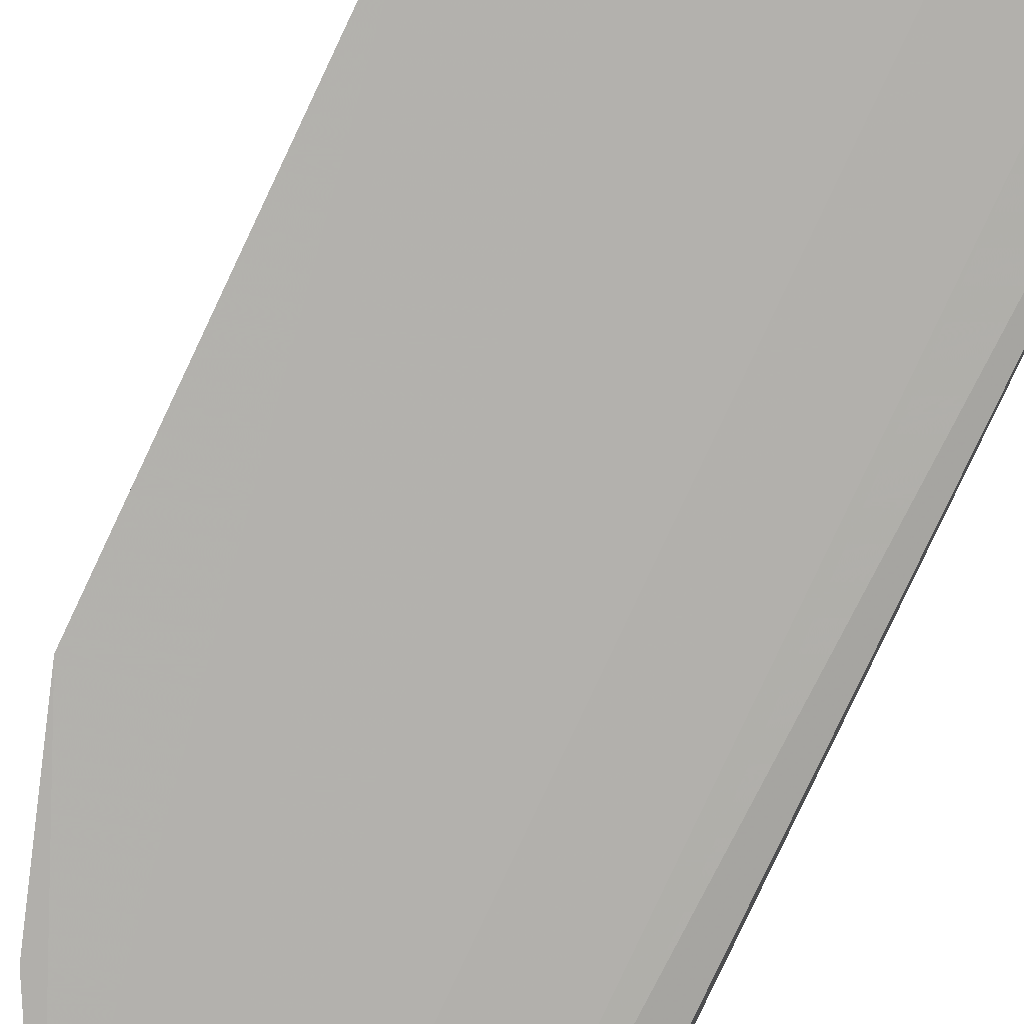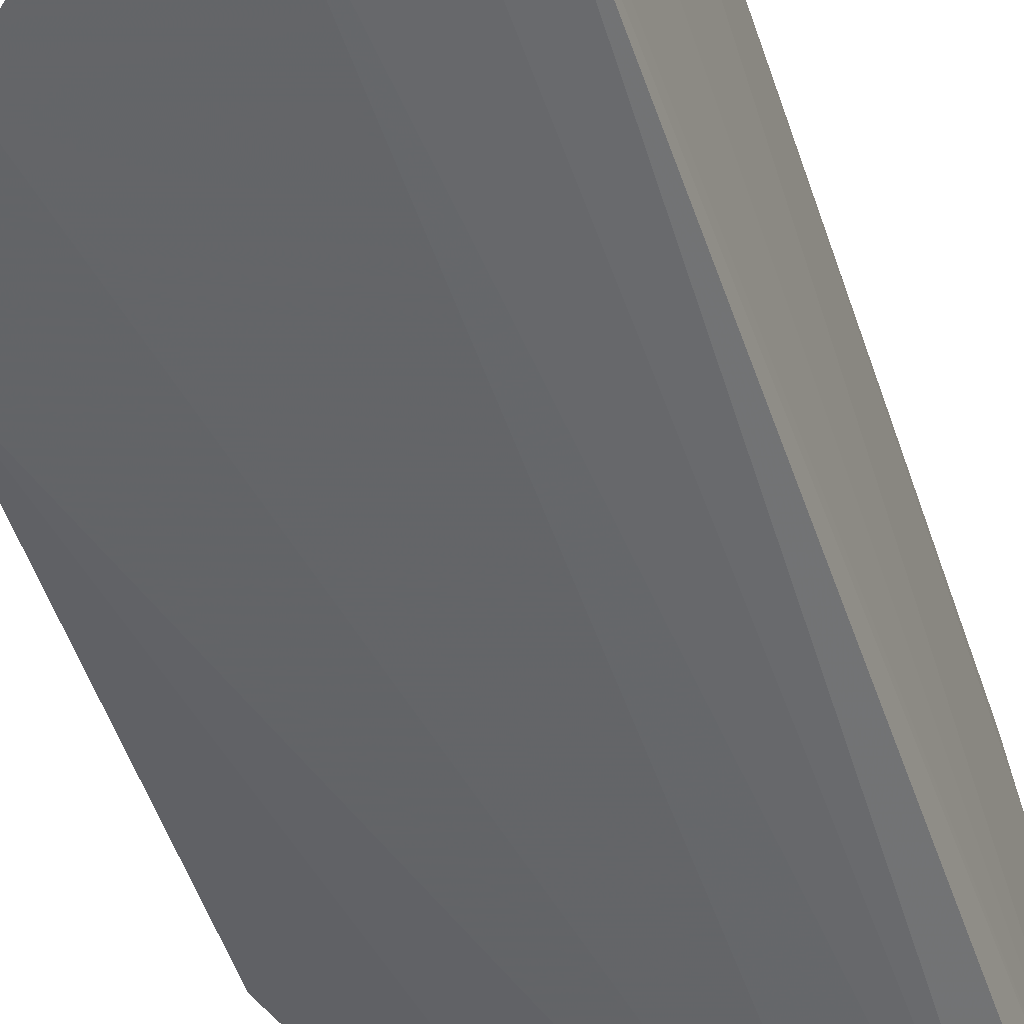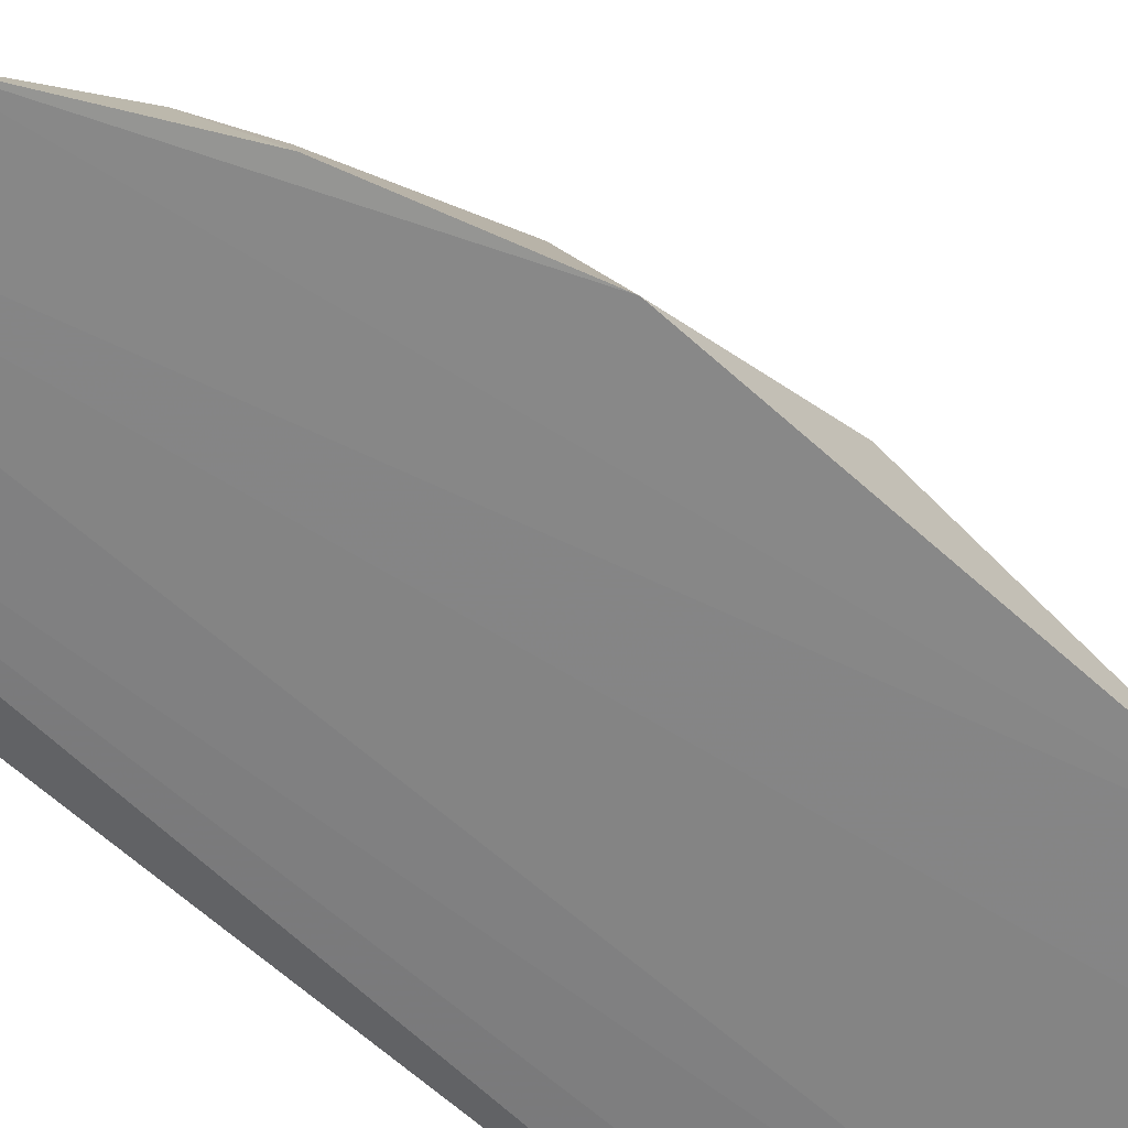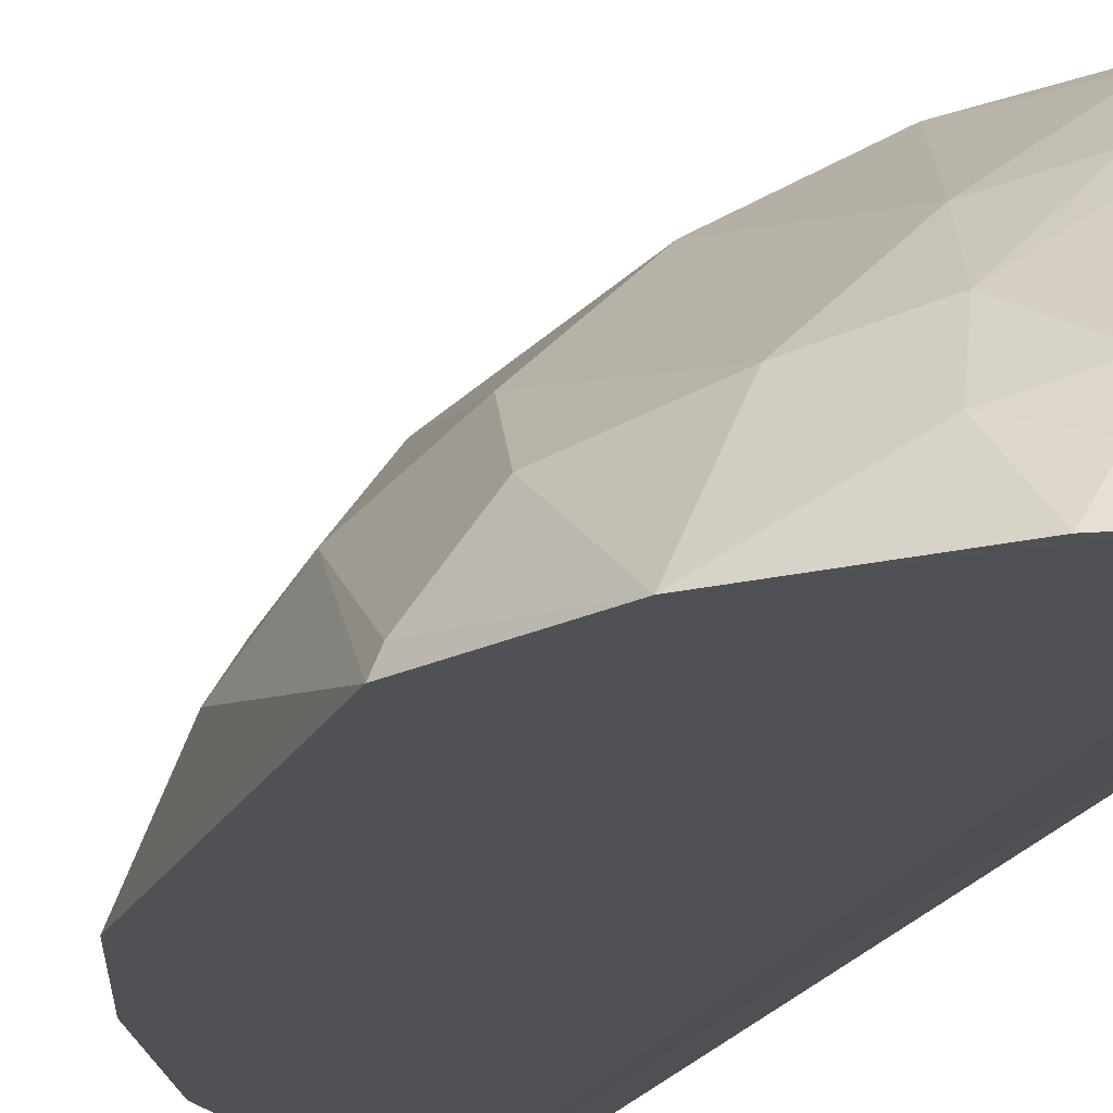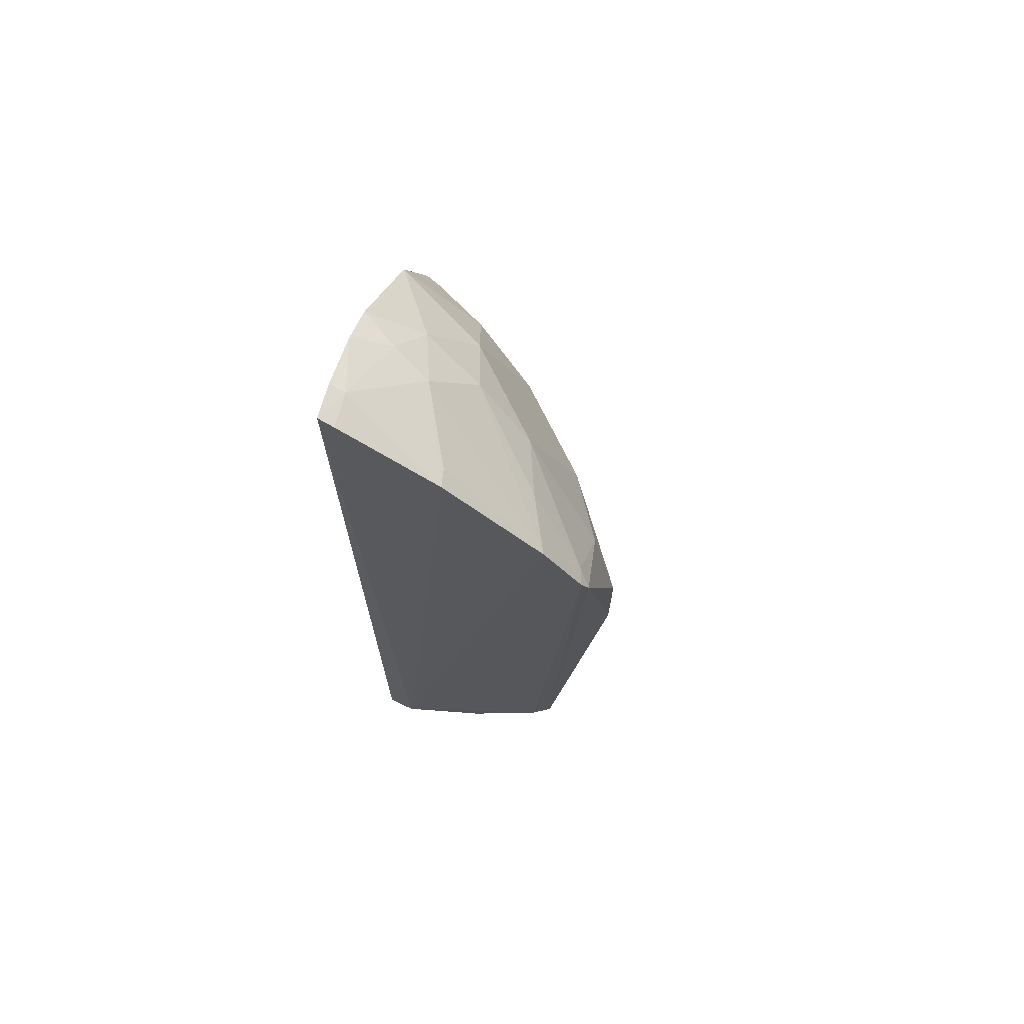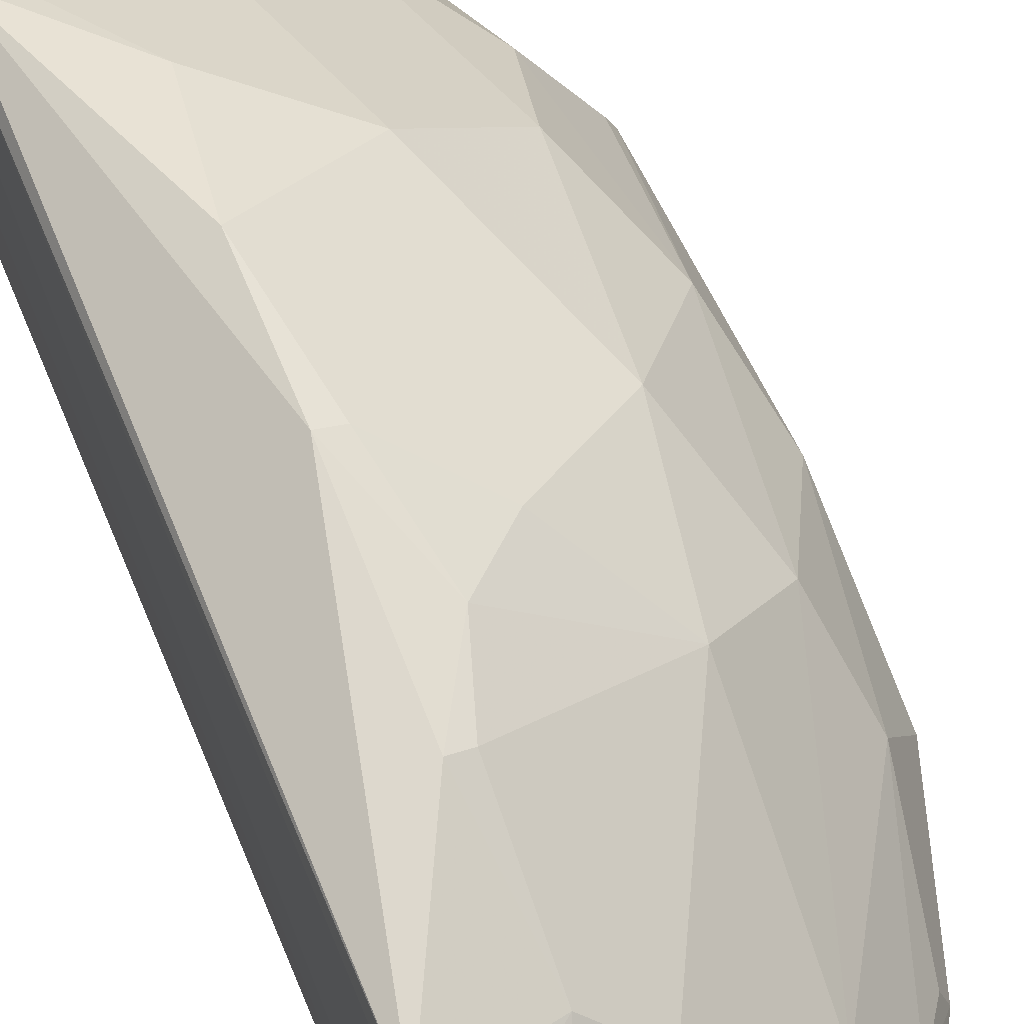
<metadata>
{"format":"obj","ext":"obj","renderer":"f3d","projection":"perspective","resolution":1024,"background":"white","views":[{"elev":-79.2,"azim":-25.1,"up":"+Y"},{"elev":-51.5,"azim":18.4,"up":"+Y"},{"elev":-61.2,"azim":-132.9,"up":"+Y"},{"elev":-19.4,"azim":-19.3,"up":"+Y"},{"elev":69.7,"azim":106.9,"up":"+Z"},{"elev":62.8,"azim":157.8,"up":"+Y"}]}
</metadata>
<code>
v -0.2336 0.1932 0.395
v -0.2336 0.1962 -0.336
v -0.228 0.2194 -0.3251
v -0.231 0.3846 0.2174
v -0.4476 0.1925 -0.04659
v -0.2277 0.3502 0.2725
v -0.3014 0.1898 -0.2959
v -0.2848 0.375 -0.07443
v -0.2294 0.2771 0.3442
v -0.2285 0.3484 -0.1917
v -0.4134 0.2456 0.2134
v -0.2572 0.1908 -0.3253
v -0.3316 0.19 0.3599
v -0.3689 0.2591 -0.1613
v -0.2327 0.2049 0.3893
v -0.2279 0.3796 0.2285
v -0.2741 0.3971 0.02644
v -0.2818 0.2884 -0.2332
v -0.268 0.2151 -0.3044
v -0.4471 0.1909 0.2025
v -0.3277 0.2727 0.299
v -0.3041 0.1899 0.3746
v -0.373 0.1912 -0.2223
v -0.414 0.2761 -0.01704
v -0.2293 0.3632 -0.1636
v -0.3428 0.3457 0.1416
v -0.2288 0.2908 -0.265
v -0.3111 0.3179 -0.1615
v -0.2401 0.2165 -0.3204
v -0.3113 0.2292 -0.2616
v -0.4047 0.1903 0.289
v -0.3022 0.2449 0.3418
v -0.314 0.3147 0.2561
v -0.2611 0.1914 0.3899
v -0.4146 0.2057 -0.1345
v -0.3282 0.3613 -0.001968
v -0.4288 0.2624 0.09902
v -0.2739 0.3799 -0.07574
v -0.2743 0.3975 0.09953
v -0.2558 0.317 -0.2183
v -0.2408 0.2737 -0.2759
v -0.3114 0.2877 -0.2035
v -0.2836 0.3456 -0.1476
v -0.3706 0.3173 -0.0449
v -0.2543 0.2024 -0.3207
v -0.2977 0.2019 -0.2911
v -0.3395 0.23 -0.2319
v -0.442 0.2028 0.2012
v -0.3702 0.2589 0.2708
v -0.2436 0.2742 0.3414
v -0.3425 0.23 0.3265
v -0.3147 0.2167 0.3546
v -0.2702 0.3308 0.269
v -0.241 0.3751 0.2258
v -0.2605 0.2028 0.3848
v -0.4188 0.1928 -0.1359
v -0.3968 0.2175 -0.1608
v -0.4279 0.2349 -0.06065
v -0.2988 0.3766 -0.0322
v -0.3993 0.2893 0.1569
v -0.3863 0.3187 0.04308
v -0.4439 0.2339 0.04148
v -0.2841 0.3763 0.1708
v -0.2863 0.3912 0.02723
f 1 2 3
f 9 3 6
f 12 2 1
f 15 1 3
f 15 3 9
f 16 6 3
f 16 3 10
f 19 12 7
f 22 7 12
f 23 20 5
f 23 7 20
f 25 16 10
f 25 4 16
f 25 17 4
f 27 10 3
f 29 3 2
f 30 7 23
f 31 20 7
f 31 22 13
f 31 7 22
f 32 6 21
f 34 22 12
f 34 12 1
f 38 17 25
f 39 4 17
f 40 27 18
f 40 10 27
f 40 18 28
f 41 18 27
f 41 30 18
f 41 19 30
f 41 29 19
f 41 27 3
f 41 3 29
f 42 28 18
f 42 14 28
f 43 25 10
f 43 40 28
f 43 10 40
f 43 28 8
f 43 38 25
f 43 8 38
f 44 8 28
f 44 28 14
f 44 14 24
f 45 29 2
f 45 2 12
f 45 12 19
f 45 19 29
f 46 30 19
f 46 19 7
f 46 7 30
f 47 30 23
f 47 23 14
f 47 14 42
f 47 42 18
f 47 18 30
f 48 31 11
f 48 20 31
f 48 37 20
f 48 11 37
f 49 11 31
f 49 21 33
f 49 33 26
f 50 32 9
f 50 9 6
f 50 6 32
f 51 32 21
f 51 21 49
f 51 49 31
f 51 31 13
f 52 13 22
f 52 51 13
f 52 32 51
f 53 33 21
f 53 21 6
f 54 16 4
f 54 33 53
f 54 53 6
f 54 6 16
f 55 34 1
f 55 1 15
f 55 15 9
f 55 9 32
f 55 32 52
f 55 52 22
f 55 22 34
f 56 23 5
f 56 5 35
f 57 14 23
f 57 56 35
f 57 23 56
f 58 35 5
f 58 57 35
f 58 24 14
f 58 14 57
f 59 44 36
f 59 8 44
f 59 38 8
f 59 17 38
f 60 37 11
f 60 49 26
f 60 11 49
f 61 24 37
f 61 44 24
f 61 36 44
f 61 26 39
f 61 60 26
f 61 37 60
f 62 37 24
f 62 5 20
f 62 20 37
f 62 58 5
f 62 24 58
f 63 39 26
f 63 4 39
f 63 54 4
f 63 26 33
f 63 33 54
f 64 39 17
f 64 61 39
f 64 36 61
f 64 59 36
f 64 17 59

</code>
